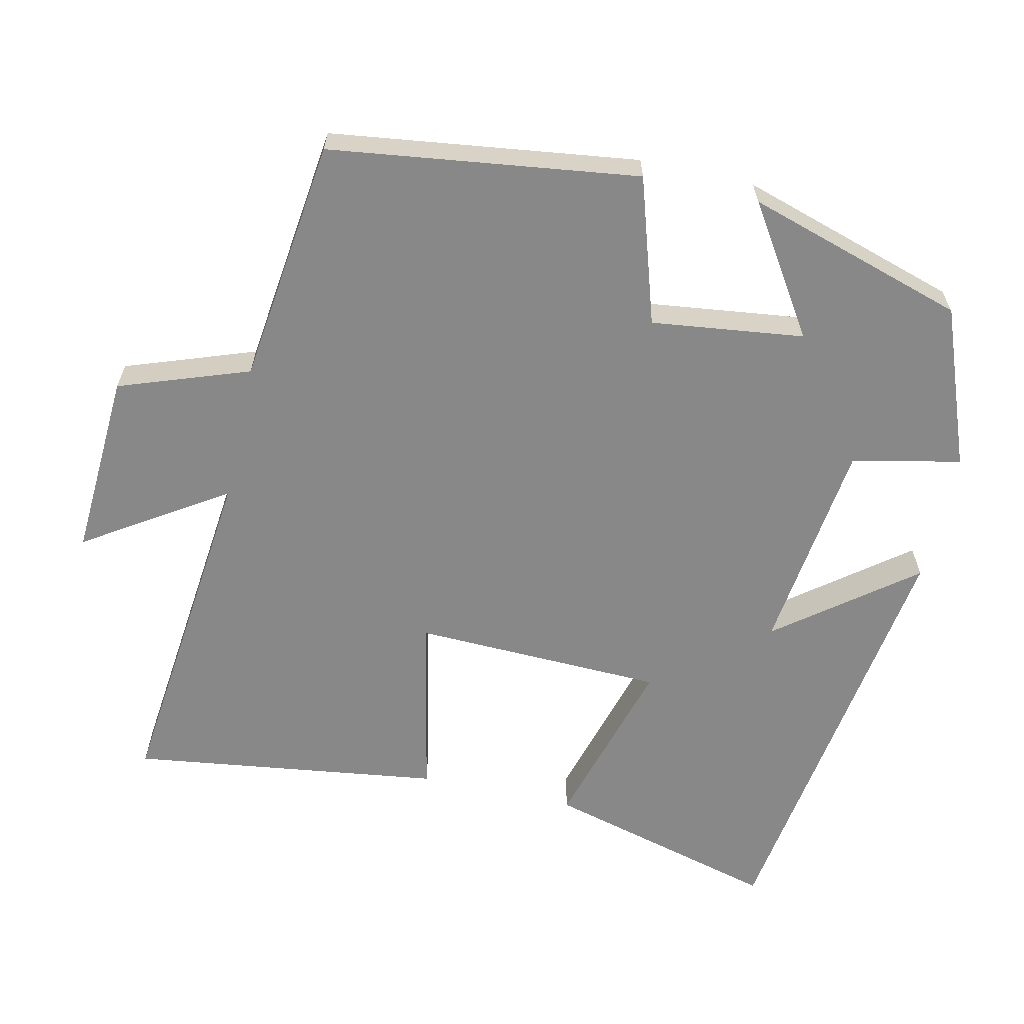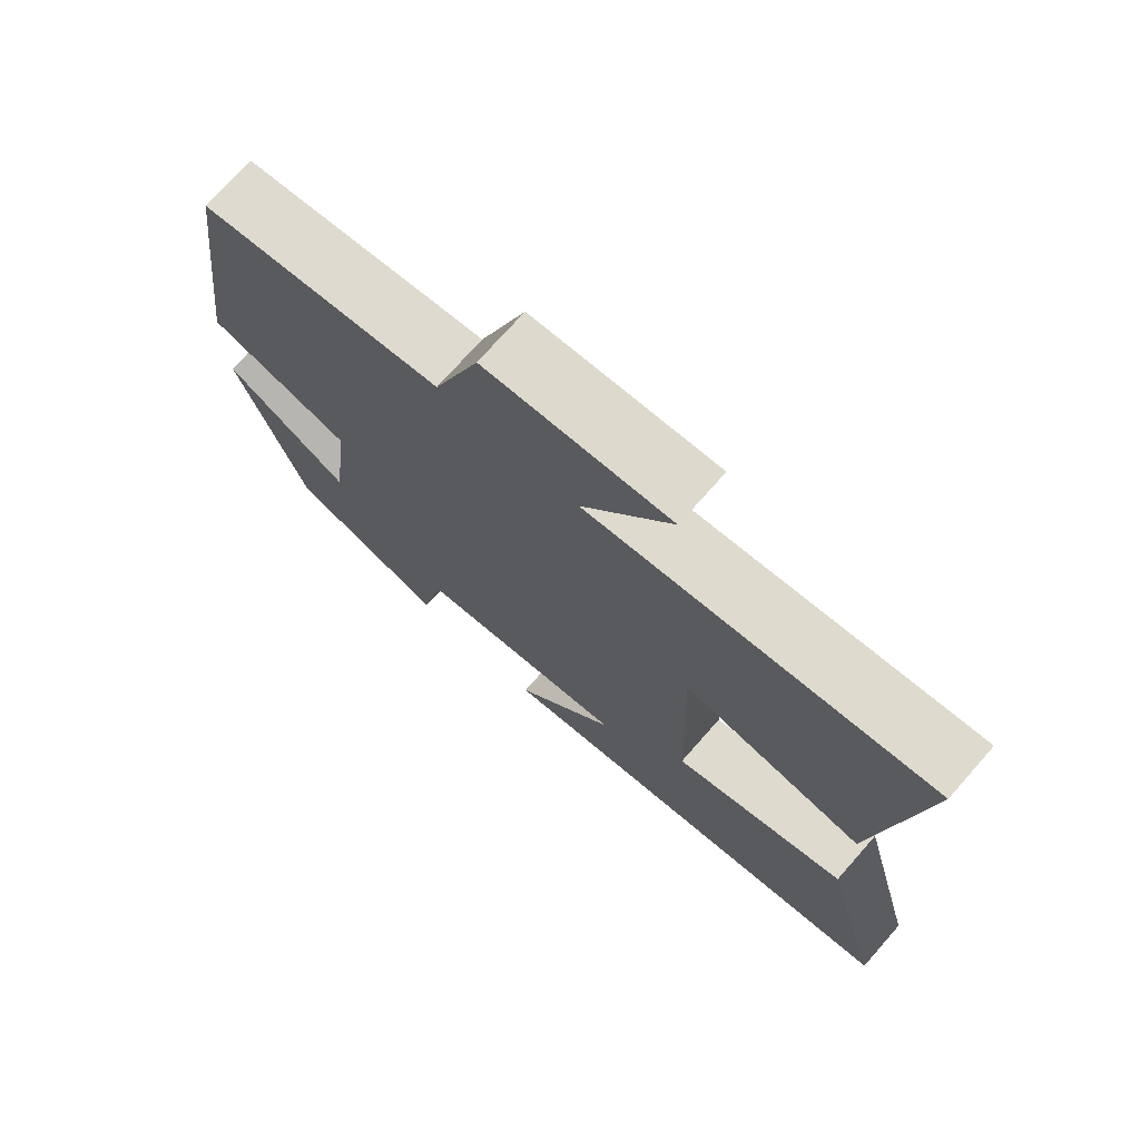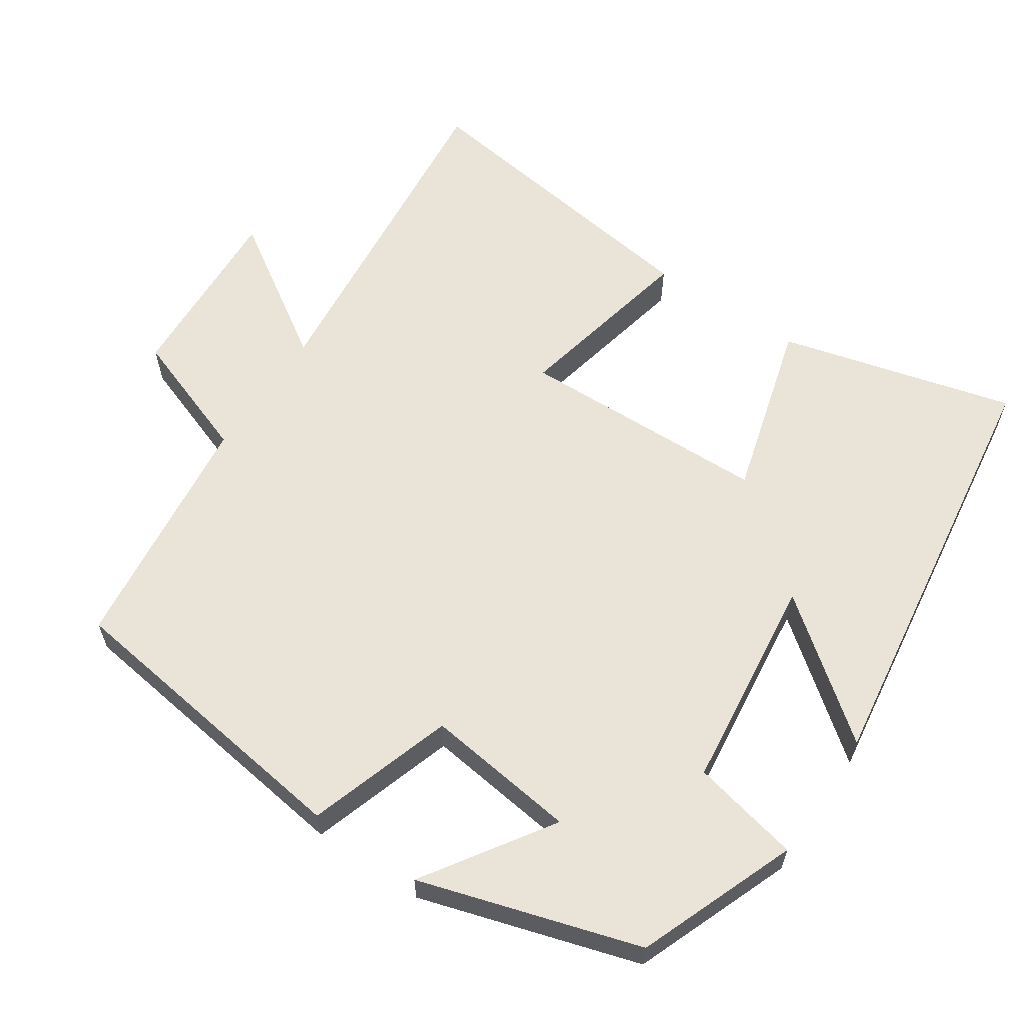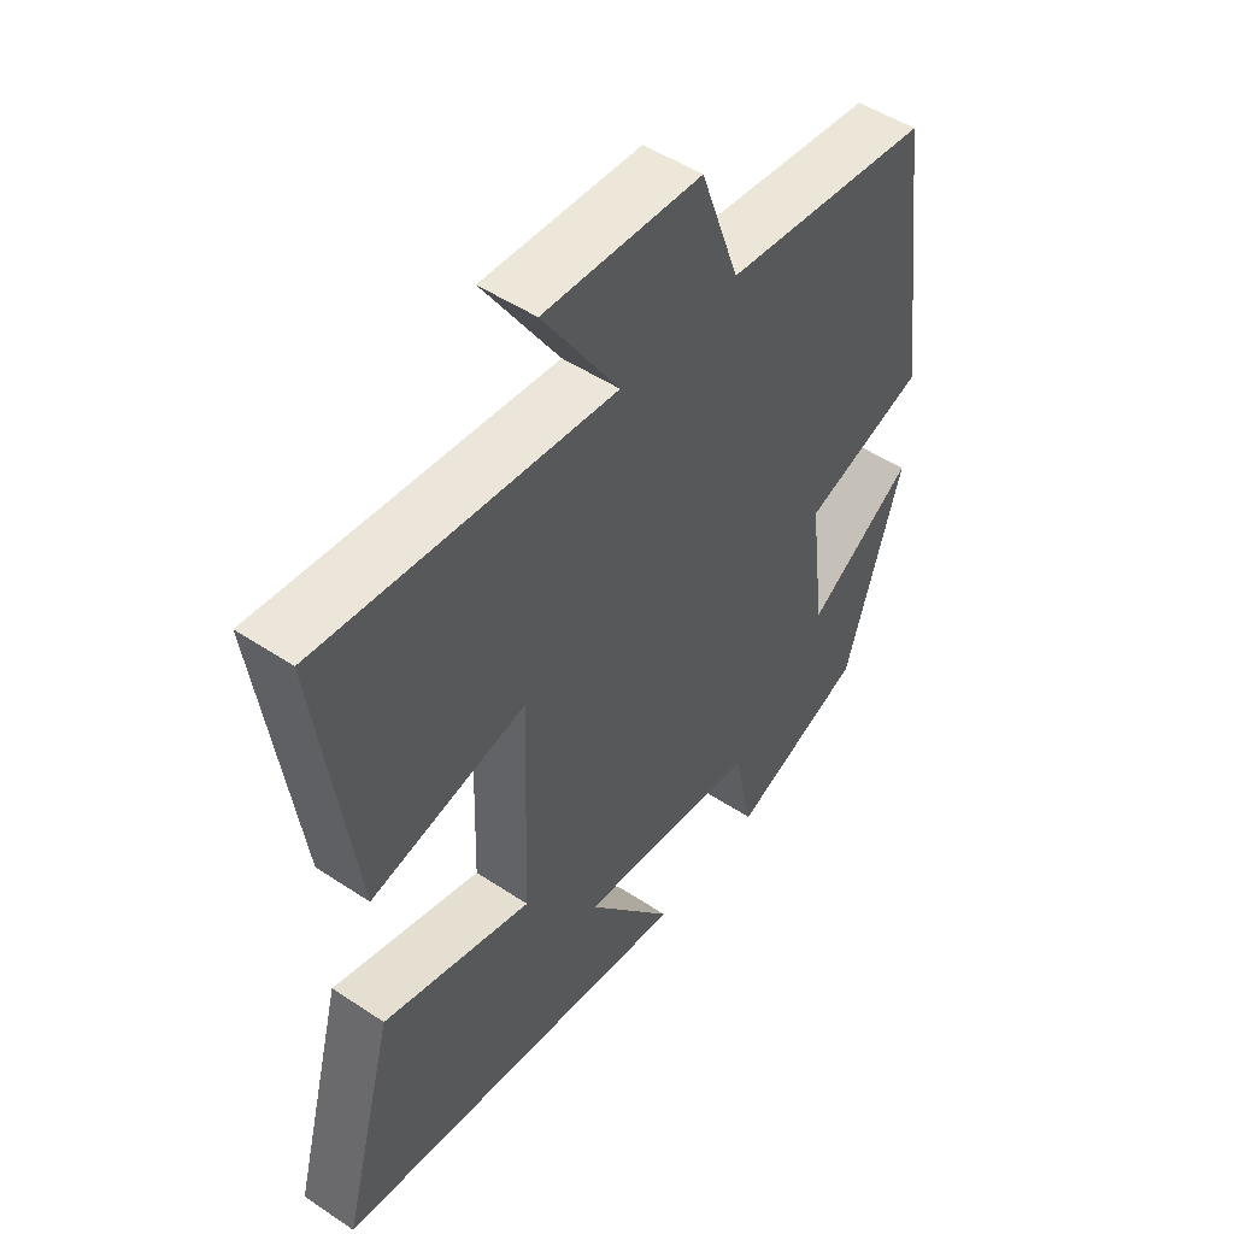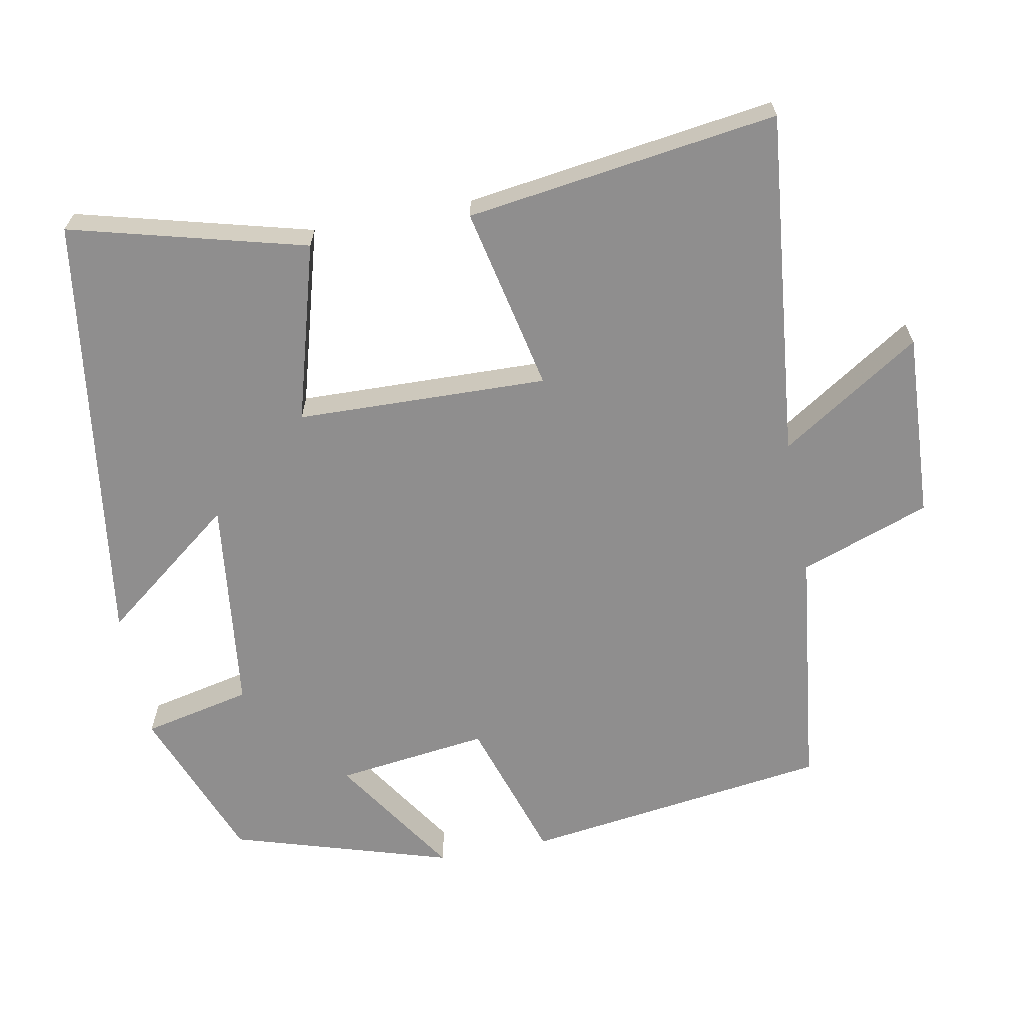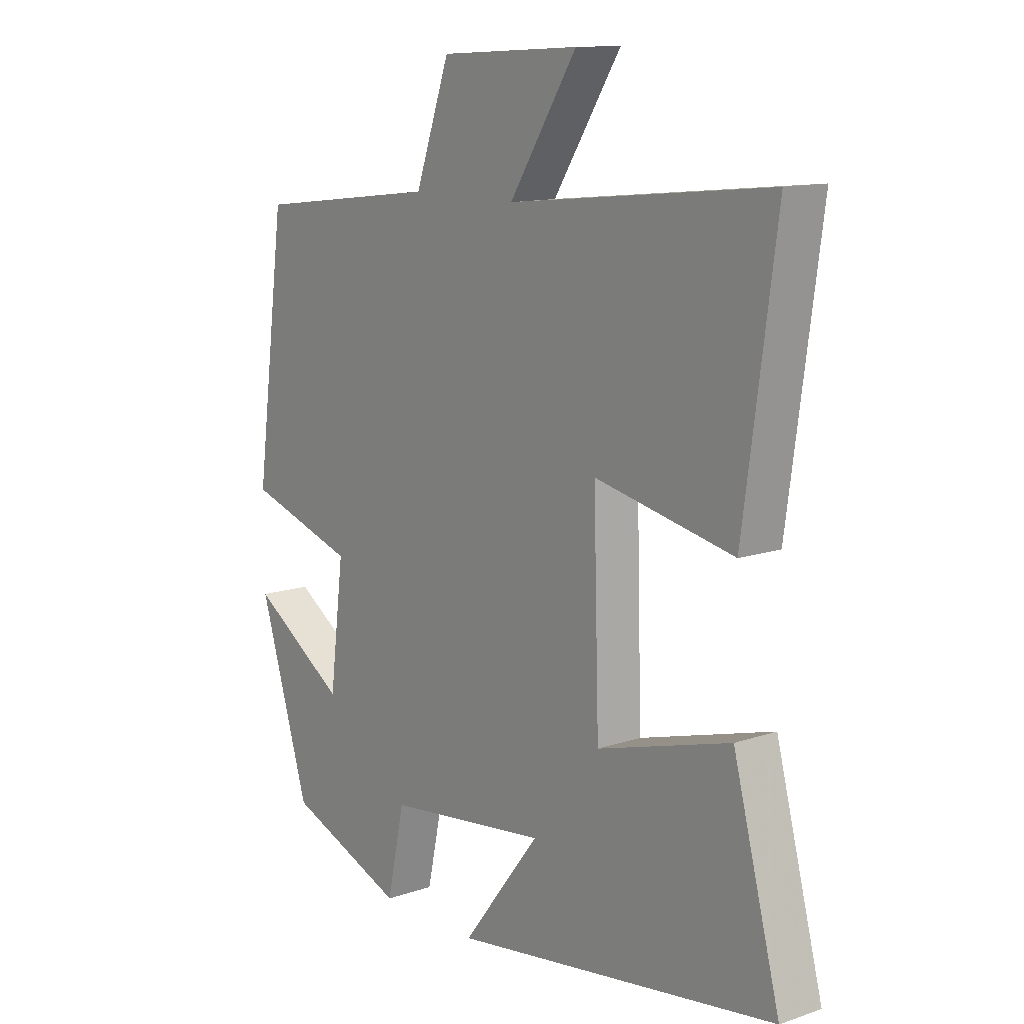
<metadata>
{"format":"obj","ext":"obj","renderer":"f3d","projection":"perspective","resolution":1024,"background":"white","views":[{"elev":-62.8,"azim":77.3,"up":"+Y"},{"elev":73.2,"azim":-138.6,"up":"+Z"},{"elev":60.8,"azim":124.1,"up":"+Y"},{"elev":50.0,"azim":-53.8,"up":"+Z"},{"elev":-65.0,"azim":-79.1,"up":"+Y"},{"elev":12.5,"azim":-128.4,"up":"+Z"}]}
</metadata>
<code>
v 0.408 0.07 -0.417
v 0.192 0.07 -0.5
v 0.16 0.07 -0.352
v -0.134 0.07 -0.316
v 0.008 0.07 -0.5
v -0.585 0.07 -0.414
v -0.5 0.07 -0.094
v -0.258 0.07 -0.163
v -0.248 0.07 0.179
v -0.5 0.07 0.126
v -0.558 0.07 0.55
v -0.085 0.07 0.5
v -0.208 0.07 0.691
v 0.046 0.07 0.677
v 0.109 0.07 0.5
v 0.444 0.07 0.459
v 0.5 0.07 0.04
v 0.301 0.07 -0.023
v 0.327 0.07 -0.231
v 0.5 0.07 -0.118
v 0.408 0 -0.417
v 0.192 0 -0.5
v 0.16 0 -0.352
v -0.134 0 -0.316
v 0.008 0 -0.5
v -0.585 0 -0.414
v -0.5 0 -0.094
v -0.258 0 -0.163
v -0.248 0 0.179
v -0.5 0 0.126
v -0.558 0 0.55
v -0.085 0 0.5
v -0.208 0 0.691
v 0.046 0 0.677
v 0.109 0 0.5
v 0.444 0 0.459
v 0.5 0 0.04
v 0.301 0 -0.023
v 0.327 0 -0.231
v 0.5 0 -0.118
f 1 2 3
f 20 1 3
f 19 20 3
f 18 19 3 4
f 15 16 17 18
f 15 18 4
f 12 13 14 15
f 12 15 4
f 9 10 11 12
f 8 9 12 4
f 6 7 8
f 5 6 8
f 4 5 8
f 23 22 21
f 23 21 40
f 23 40 39
f 24 23 39 38
f 38 37 36 35
f 24 38 35
f 35 34 33 32
f 24 35 32
f 32 31 30 29
f 24 32 29 28
f 28 27 26
f 28 26 25
f 28 25 24
f 1 21 22 2
f 2 22 23 3
f 3 23 24 4
f 4 24 25 5
f 5 25 26 6
f 6 26 27 7
f 7 27 28 8
f 8 28 29 9
f 9 29 30 10
f 10 30 31 11
f 11 31 32 12
f 12 32 33 13
f 13 33 34 14
f 14 34 35 15
f 15 35 36 16
f 16 36 37 17
f 17 37 38 18
f 18 38 39 19
f 19 39 40 20
f 20 40 21 1

</code>
